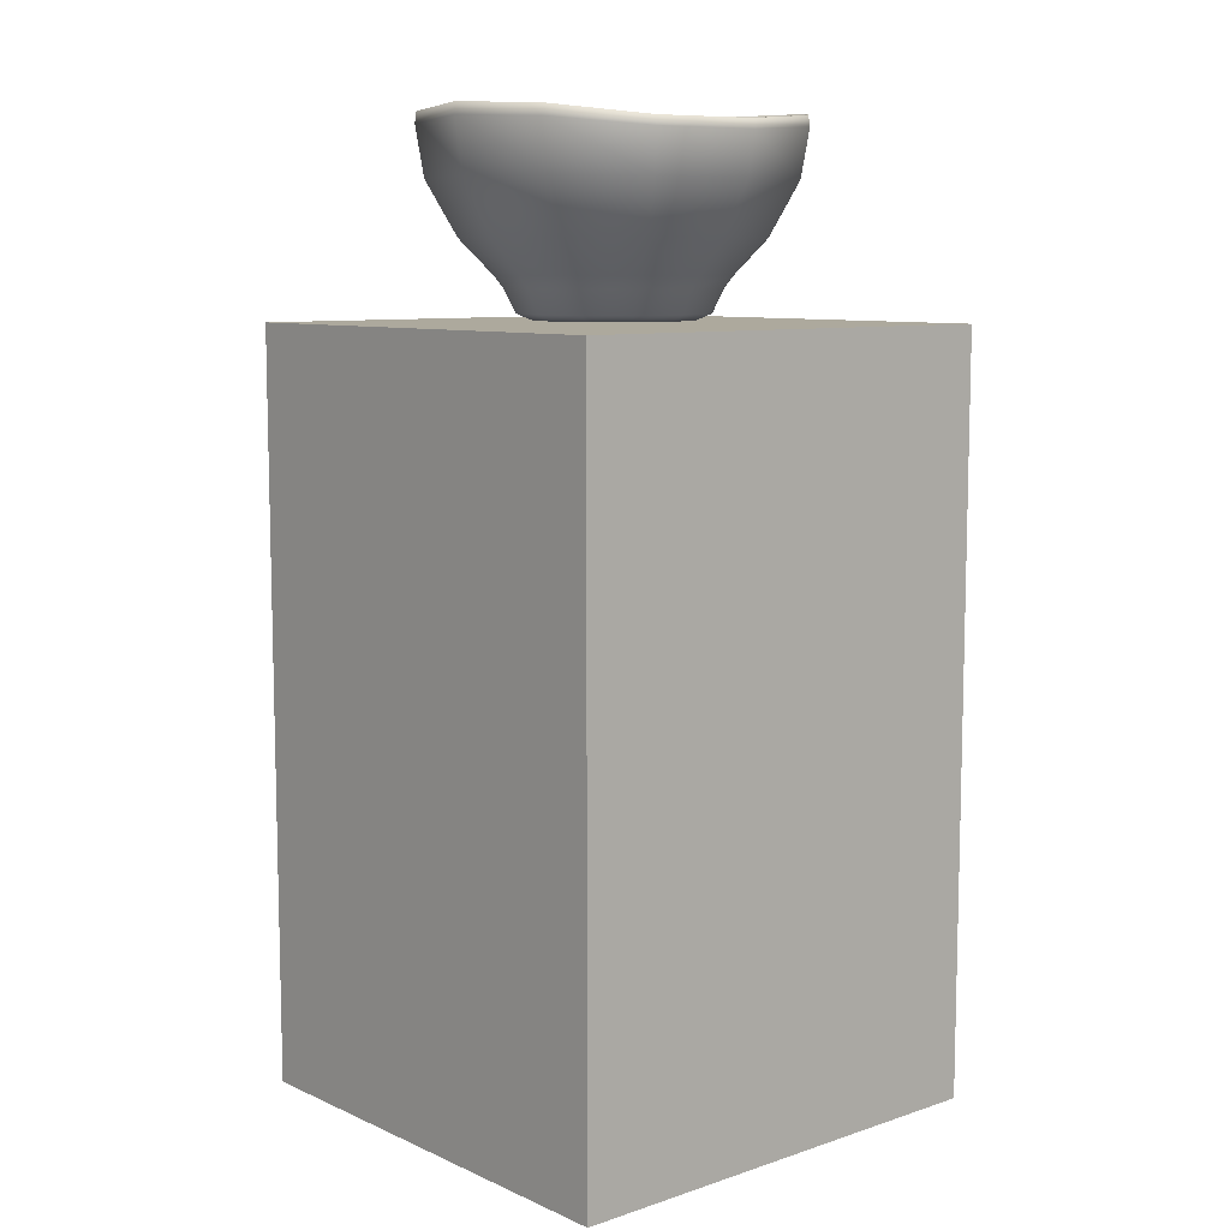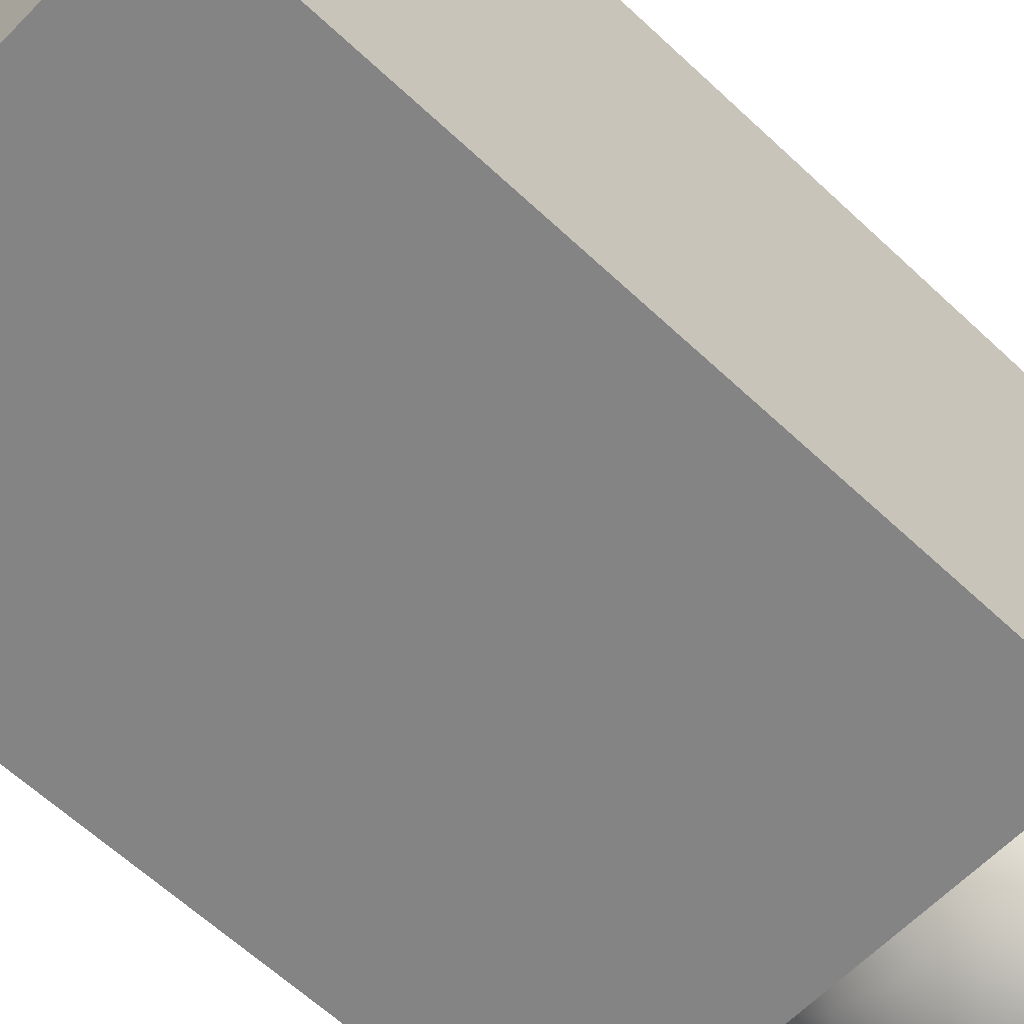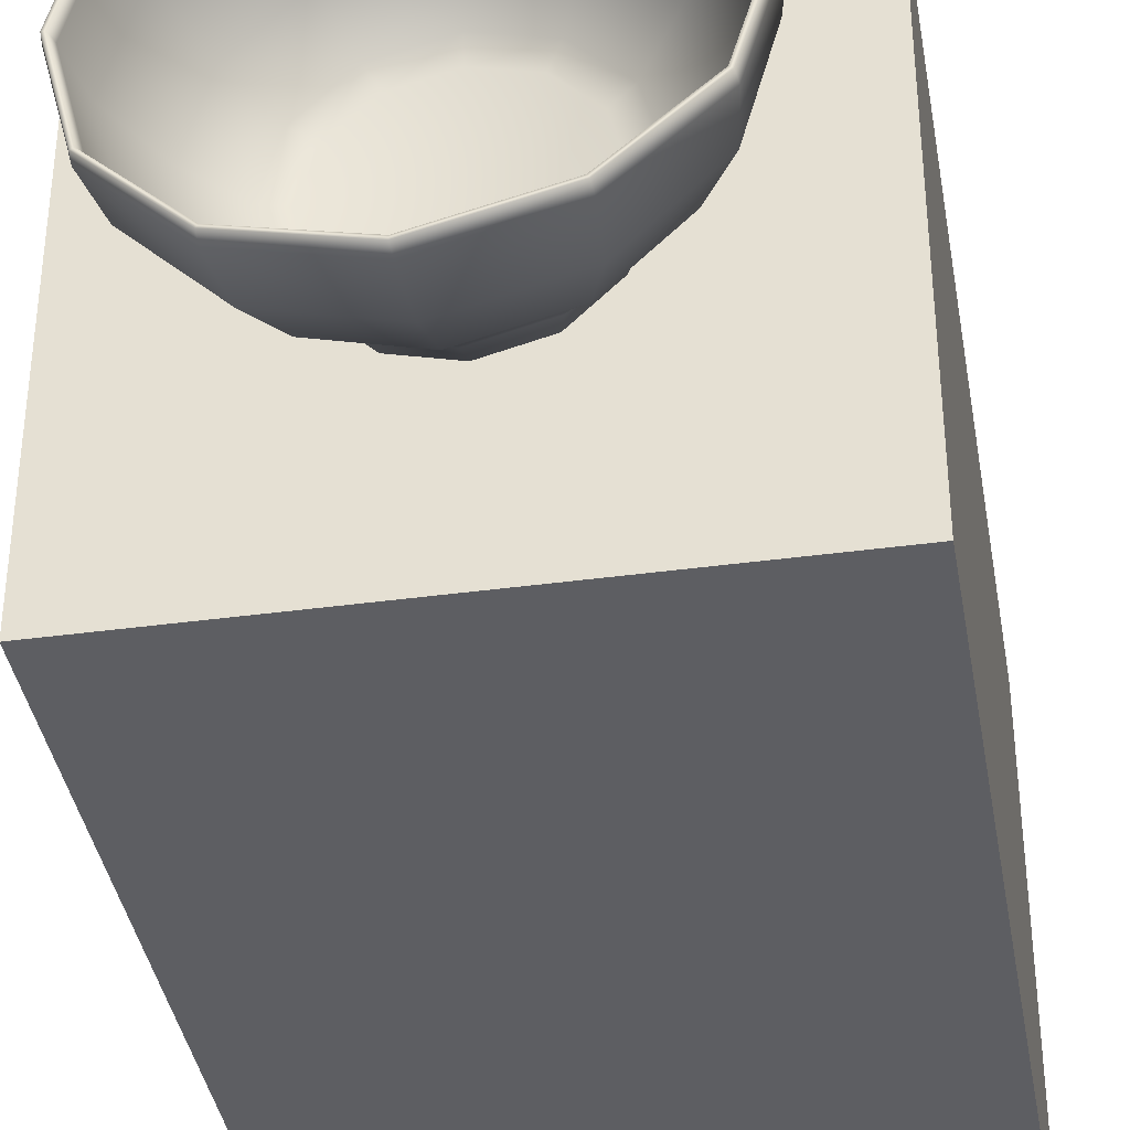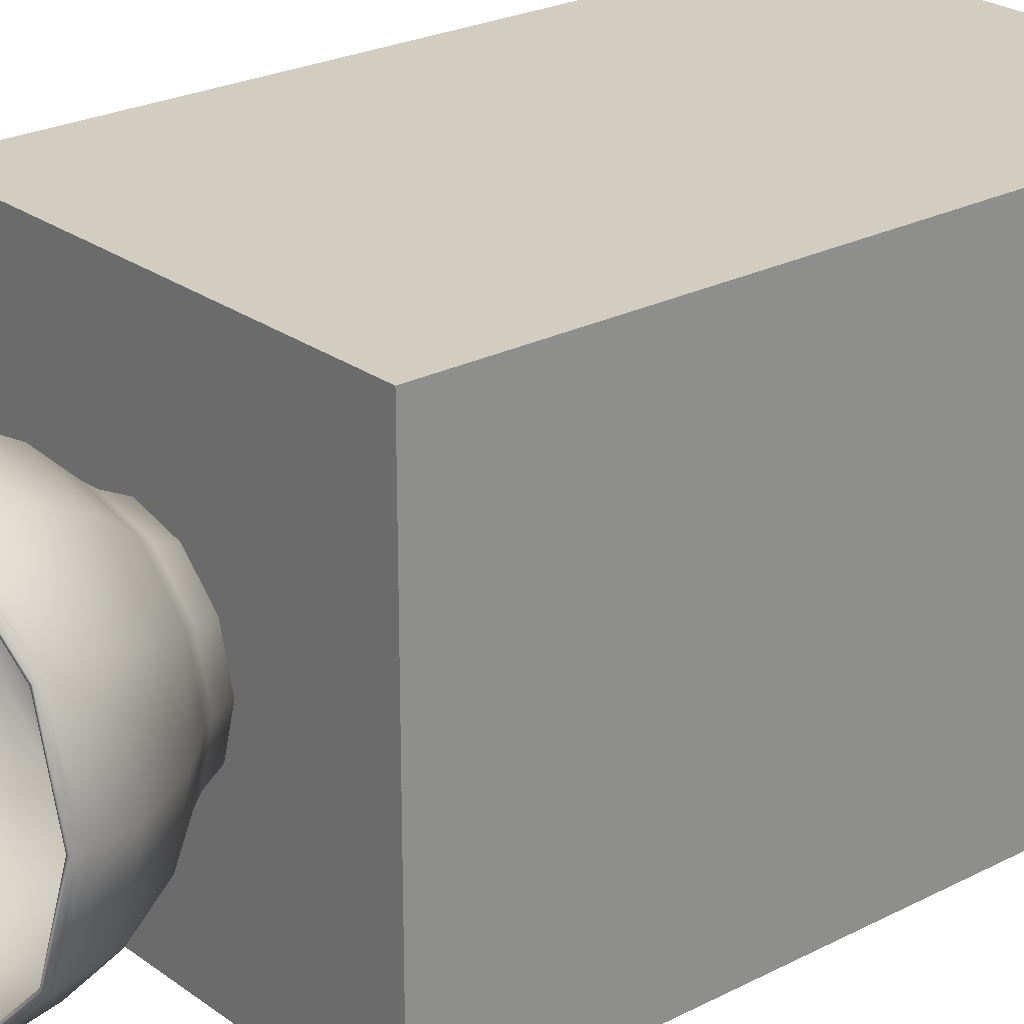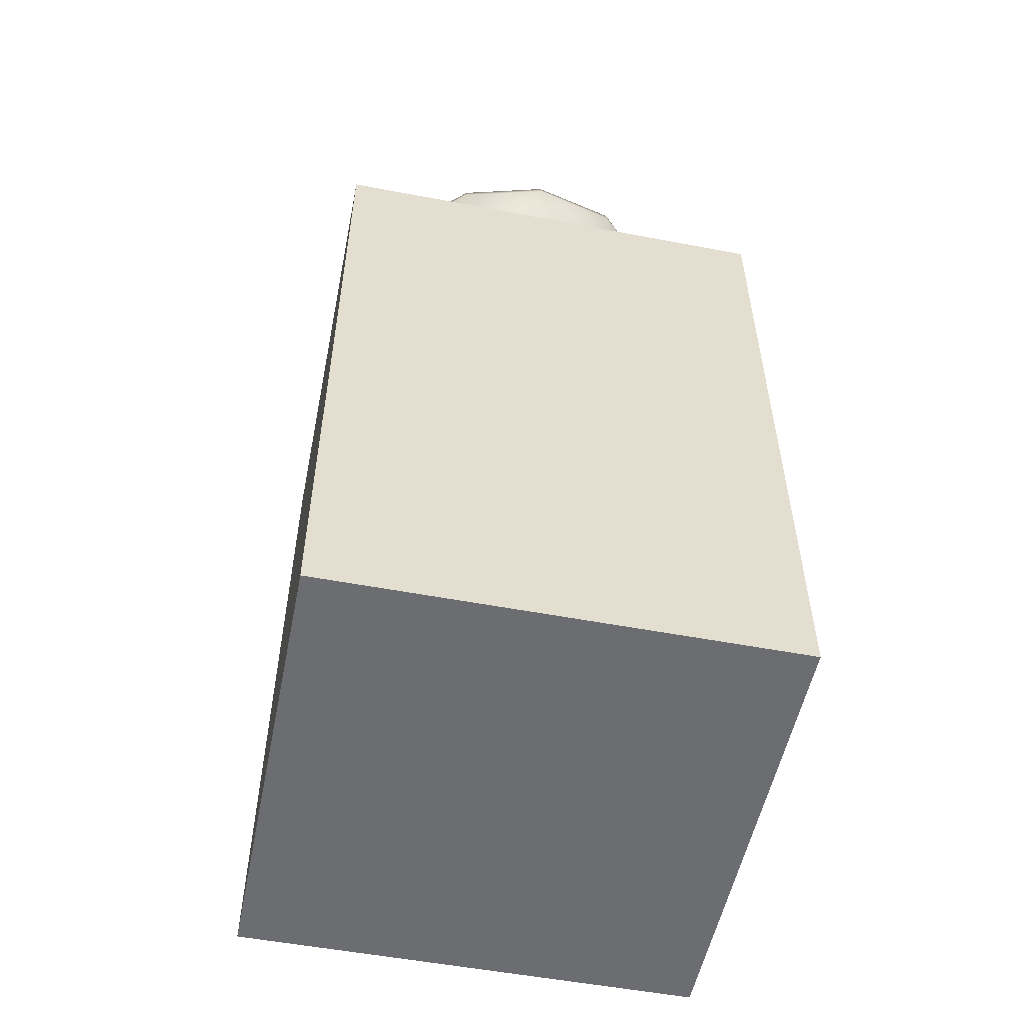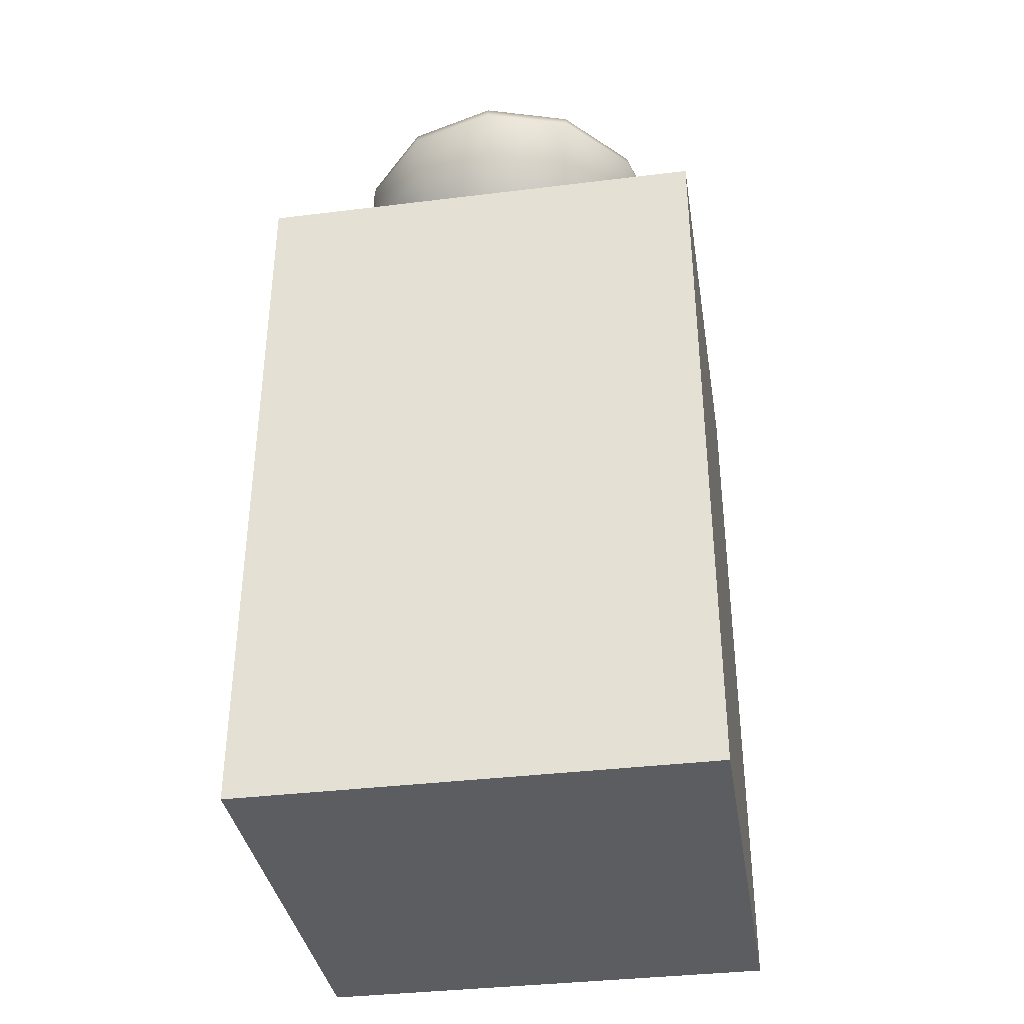
<metadata>
{"format":"obj","ext":"obj","renderer":"f3d","projection":"perspective","resolution":1024,"background":"white","views":[{"elev":8.8,"azim":49.0,"up":"+Y"},{"elev":-61.4,"azim":46.2,"up":"+Z"},{"elev":-38.6,"azim":-170.3,"up":"+Z"},{"elev":24.5,"azim":-130.2,"up":"+Z"},{"elev":-54.0,"azim":78.6,"up":"+Y"},{"elev":-36.5,"azim":9.1,"up":"+Y"}]}
</metadata>
<code>
o Cube
v 0.5 1.6 -0.5
v 0.5 0 -0.5
v 0.5 1.6 0.5
v 0.5 0 0.5
v -0.5 1.6 -0.5
v -0.5 0 -0.5
v -0.5 1.6 0.5
v -0.5 0 0.5
f 1 5 7 3
f 4 3 7 8
f 8 7 5 6
f 6 2 4 8
f 2 1 3 4
f 6 5 1 2
o 10315_soup_plate_v2_max2011_iteration-2
v 0.3944 1.965 -9e-05
v 0.3783 1.877 -1.5e-05
v 0.3278 1.879 -0.1893
v 0.3425 1.978 -0.198
v 0.1893 1.882 -0.328
v 0.1982 1.99 -0.3434
v 0 1.883 -0.3787
v 0 1.995 -0.3967
v -0.1893 1.882 -0.3279
v -0.198 1.993 -0.3433
v -0.3416 1.978 -0.1976
v -0.3276 1.879 -0.1892
v -0.3935 1.965 -4.5e-05
v -0.3781 1.877 -1e-05
v -0.3276 1.877 0.1892
v -0.3413 1.967 0.1973
v -0.1893 1.881 0.3279
v -0.1978 1.987 0.343
v -5e-06 1.882 0.3787
v -1.5e-05 1.994 0.3965
v 0.1978 1.985 0.3429
v 0.1893 1.881 0.3279
v 0.3418 1.967 0.1975
v 0.3276 1.877 0.1892
v 0.3141 1.768 0
v 0.272 1.768 -0.157
v 0.157 1.768 -0.272
v 0 1.768 -0.3141
v -0.157 1.768 -0.272
v -0.272 1.768 -0.157
v -0.3141 1.768 0
v -0.272 1.768 0.157
v -0.157 1.768 0.272
v 0 1.768 0.3141
v 0.157 1.768 0.272
v 0.272 1.768 0.157
v 0.2447 1.695 0
v 0.2119 1.695 -0.1223
v 0.1223 1.695 -0.2119
v 0 1.695 -0.2447
v -0.1223 1.695 -0.2119
v -0.2119 1.695 -0.1223
v -0.2447 1.695 0
v -0.2119 1.695 0.1223
v -0.1223 1.695 0.2119
v 0 1.695 0.2447
v 0.1223 1.695 0.2119
v 0.2119 1.695 0.1223
v 0.1732 1.62 -0.1
v 0.1946 1.67 -0.1123
v 0.2247 1.67 0
v 0.2001 1.62 0
v 0.1 1.62 -0.1732
v 0.1123 1.67 -0.1946
v 0 1.62 -0.2001
v 0 1.67 -0.2247
v -0.1 1.62 -0.1732
v -0.1123 1.67 -0.1946
v -0.1732 1.62 -0.1
v -0.1946 1.67 -0.1123
v -0.2001 1.62 0
v -0.2247 1.67 0
v -0.1732 1.62 0.1
v -0.1946 1.67 0.1123
v -0.1 1.62 0.1732
v -0.1123 1.67 0.1946
v 0 1.62 0.2001
v 0 1.67 0.2247
v 0.1 1.62 0.1732
v 0.1123 1.67 0.1946
v 0.1732 1.62 0.1
v 0.1946 1.67 0.1123
v 0.1449 1.606 -0.08365
v 0.1673 1.606 0
v 0 1.606 0
v 0.08365 1.606 -0.1449
v 0 1.606 -0.1673
v -0.08365 1.606 -0.1449
v -0.1449 1.606 -0.08365
v -0.1673 1.606 0
v -0.1449 1.606 0.08365
v -0.08365 1.606 0.1449
v 0 1.606 0.1673
v 0.08365 1.606 0.1449
v 0.1449 1.606 0.08365
v 0.3398 2 -0.1965
v 0.3341 2 -0.1932
v 0.3845 1.986 -0.000105
v 0.3911 1.985 -0.000105
v 0.1967 2.014 -0.3408
v 0.1934 2.013 -0.3351
v 5e-06 2.02 -0.3937
v 1e-05 2.02 -0.3871
v -0.1965 2.017 -0.3407
v -0.1932 2.017 -0.335
v -0.3387 2 -0.1959
v -0.333 2 -0.1927
v -0.3899 1.985 -5e-05
v -0.3833 1.985 -5.5e-05
v -0.3383 1.987 0.1956
v -0.3326 1.987 0.1924
v -0.1962 2.01 0.3403
v -0.1929 2.01 0.3346
v -1.5e-05 2.018 0.3935
v -1e-05 2.018 0.3869
v 0.1962 2.008 0.3403
v 0.1929 2.008 0.3345
v 0.3389 1.987 0.1959
v 0.3333 1.987 0.1926
v 0.3148 1.88 -0.182
v 0.3623 1.878 -0.00011
v 0.3786 1.966 -0.00011
v 0.329 1.978 -0.1902
v 0.1822 1.882 -0.3158
v 0.1904 1.99 -0.33
v 2.5e-05 1.883 -0.3647
v 1.5e-05 1.995 -0.3811
v -0.1902 1.993 -0.3299
v -0.182 1.883 -0.3157
v -0.3279 1.979 -0.1897
v -0.3137 1.88 -0.1815
v -0.3774 1.966 -6e-05
v -0.3612 1.878 -6.5e-05
v -0.3275 1.968 0.1894
v -0.3134 1.878 0.1812
v -0.1817 1.882 0.3153
v -0.19 1.987 0.3295
v 5e-06 1.883 0.3645
v -5e-06 1.994 0.381
v 0.19 1.985 0.3294
v 0.1818 1.881 0.3152
v 0.3281 1.968 0.1896
v 0.314 1.878 0.1815
v 0.2616 1.769 -0.1513
v 0.3011 1.769 -0.00012
v 0.1515 1.769 -0.2624
v 6.5e-05 1.769 -0.303
v -0.1512 1.769 -0.2623
v -0.2606 1.769 -0.1509
v -0.3 1.769 -8e-05
v -0.2603 1.769 0.1505
v -0.151 1.769 0.2619
v 5e-05 1.769 0.3028
v 0.1511 1.769 0.2619
v 0.261 1.769 0.1507
v 0.1998 1.695 -0.1155
v 0.2299 1.695 -0.000135
v 0.1157 1.695 -0.2004
v 0.00011 1.695 -0.2314
v -0.1154 1.695 -0.2003
v -0.1989 1.695 -0.1152
v -0.229 1.695 -0.000105
v -0.1987 1.695 0.1149
v -0.1152 1.695 0.1999
v 0.0001 1.695 0.2312
v 0.1154 1.695 0.1999
v 0.1993 1.695 0.115
v 0.1627 1.682 -0.09406
v 0.1872 1.682 -0.000145
v 0.09421 1.682 -0.1631
v 0.00014 1.682 -0.1884
v -0.09383 1.682 -0.1631
v -0.1619 1.682 -0.09381
v -0.1863 1.682 -0.00012
v -0.1617 1.682 0.09348
v -0.0937 1.682 0.1627
v 0.00013 1.682 0.1881
v 0.09399 1.682 0.1626
v 0.1623 1.682 0.0936
v 0.000265 1.682 -0.00018
f 11 12 9 10
f 15 13 35 36
f 22 21 19 20
f 102 100 16 18
f 17 15 36 37
f 23 24 21 22
f 18 19 104 102
f 20 17 37 38
f 25 26 24 23
f 22 20 38 39
f 25 23 40 41
f 27 28 26 25
f 19 21 106 104
f 23 22 39 40
f 30 29 28 27
f 108 106 21 24
f 32 31 29 30
f 27 25 41 42
f 49 48 64 66
f 28 29 114 112
f 30 27 42 43
f 10 32 44 33
f 32 30 43 44
f 11 10 33 34
f 29 31 116 114
f 46 34 33 45
f 49 37 36 48
f 31 9 97 116
f 51 39 38 50
f 52 40 39 51
f 53 41 40 52
f 54 42 41 53
f 55 43 42 54
f 56 44 43 55
f 110 108 24 26
f 45 33 44 56
f 46 45 59 58
f 81 84 61 57
f 48 47 62 64
f 50 49 66 68
f 82 83 81
f 51 50 68 70
f 52 51 70 72
f 53 52 72 74
f 54 53 74 76
f 55 54 76 78
f 56 55 78 80
f 45 56 80 59
f 82 81 57 60
f 79 60 59 80
f 62 61 63 64
f 58 57 61 62
f 64 63 65 66
f 116 97 96 117
f 13 11 34 35
f 47 35 34 46
f 59 60 57 58
f 70 69 71 72
f 66 65 67 68
f 84 85 63 61
f 72 71 73 74
f 85 86 65 63
f 74 73 75 76
f 86 87 67 65
f 76 75 77 78
f 87 88 69 67
f 78 77 79 80
f 88 89 71 69
f 89 90 73 71
f 90 91 75 73
f 99 98 100 101
f 91 92 77 75
f 94 97 9 12
f 92 93 79 77
f 93 82 60 79
f 83 84 81
f 100 98 14 16
f 82 93 83
f 83 85 84
f 83 86 85
f 83 87 86
f 83 88 87
f 83 89 88
f 83 90 89
f 83 91 90
f 83 92 91
f 101 100 102 103
f 83 93 92
f 120 119 141 140
f 159 147 148 160
f 96 95 121 120
f 95 99 123 121
f 99 101 125 123
f 143 119 118 142
f 96 97 94 95
f 107 106 108 109
f 103 102 104 105
f 128 129 127 126
f 109 108 110 111
f 113 112 114 115
f 115 114 116 117
f 123 122 118 121
f 117 96 120 140
f 125 124 122 123
f 118 122 144 142
f 101 103 126 125
f 126 127 124 125
f 120 121 118 119
f 160 148 149 161
f 122 124 145 144
f 147 146 127 129
f 146 145 124 127
f 173 178 172
f 135 134 133 132
f 174 178 173
f 137 136 134 135
f 149 148 131 133
f 138 139 136 137
f 133 134 150 149
f 164 152 153 165
f 140 141 139 138
f 174 173 161 162
f 134 136 151 150
f 156 157 169 168
f 153 152 139 141
f 152 151 136 139
f 143 142 154 155
f 154 142 144 156
f 154 156 168 166
f 157 145 146 158
f 157 158 170 169
f 162 161 149 150
f 162 150 151 163
f 159 160 172 171
f 176 178 175
f 165 153 143 155
f 160 161 173 172
f 163 151 152 164
f 162 163 175 174
f 163 164 176 175
f 171 178 170
f 156 144 145 157
f 158 159 171 170
f 170 178 169
f 172 178 171
f 166 178 167
f 175 178 174
f 178 176 177
f 47 46 58 62
f 98 94 12 14
f 111 110 112 113
f 112 110 26 28
f 158 146 147 159
f 10 9 31 32
f 166 167 155 154
f 130 131 129 128
f 105 104 106 107
f 132 133 131 130
f 103 105 128 126
f 148 147 129 131
f 105 107 130 128
f 107 109 132 130
f 109 111 135 132
f 164 165 177 176
f 111 113 137 135
f 113 115 138 137
f 115 117 140 138
f 143 153 141 119
f 169 178 168
f 178 177 167
f 177 165 155 167
f 168 178 166
f 15 16 14 13
f 13 14 12 11
f 95 94 98 99
f 17 18 16 15
f 48 36 35 47
f 68 67 69 70
f 20 19 18 17
f 50 38 37 49

</code>
